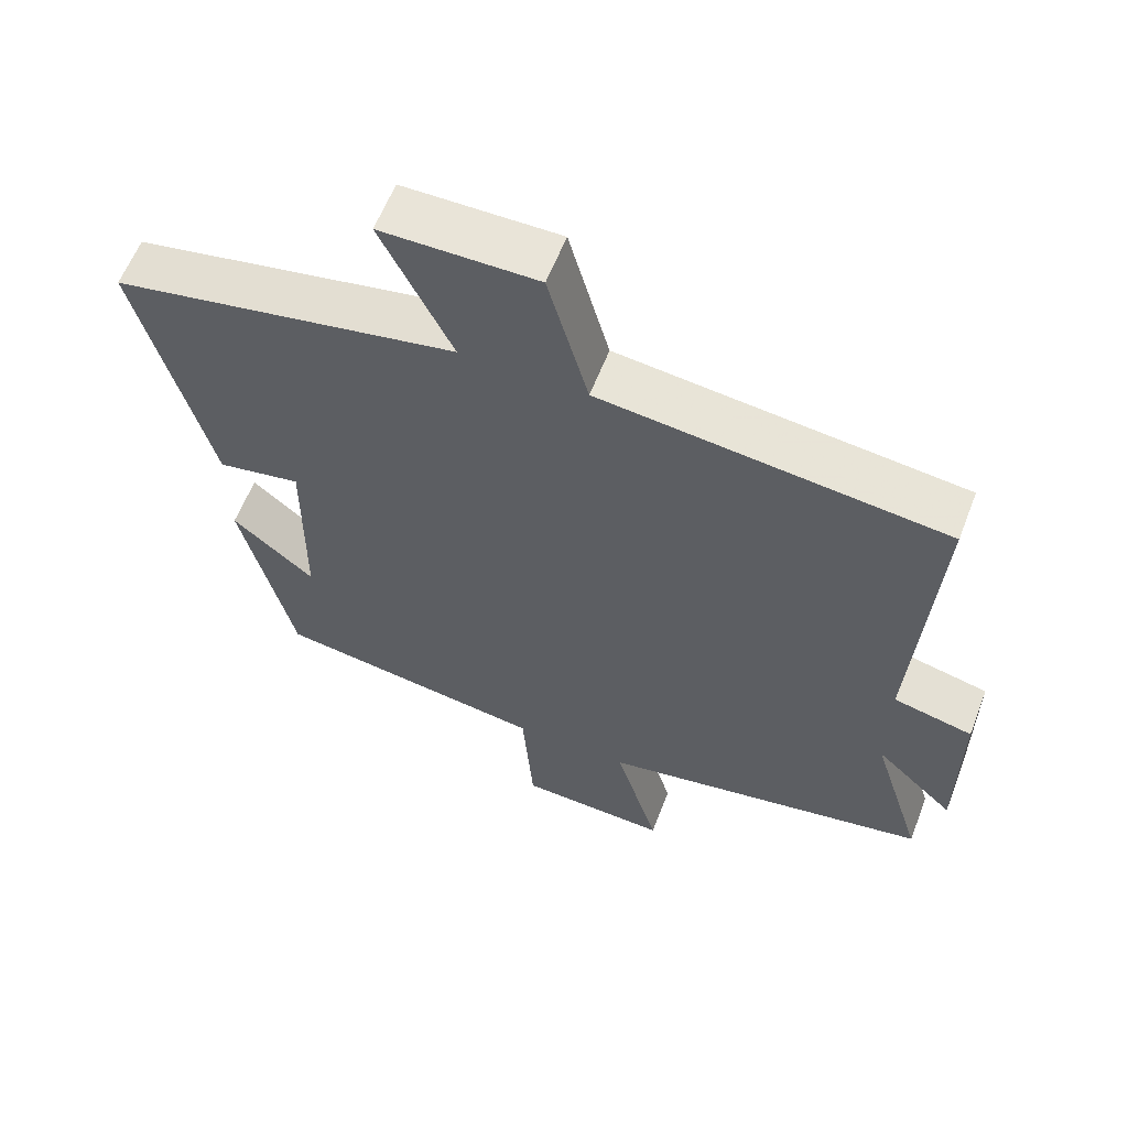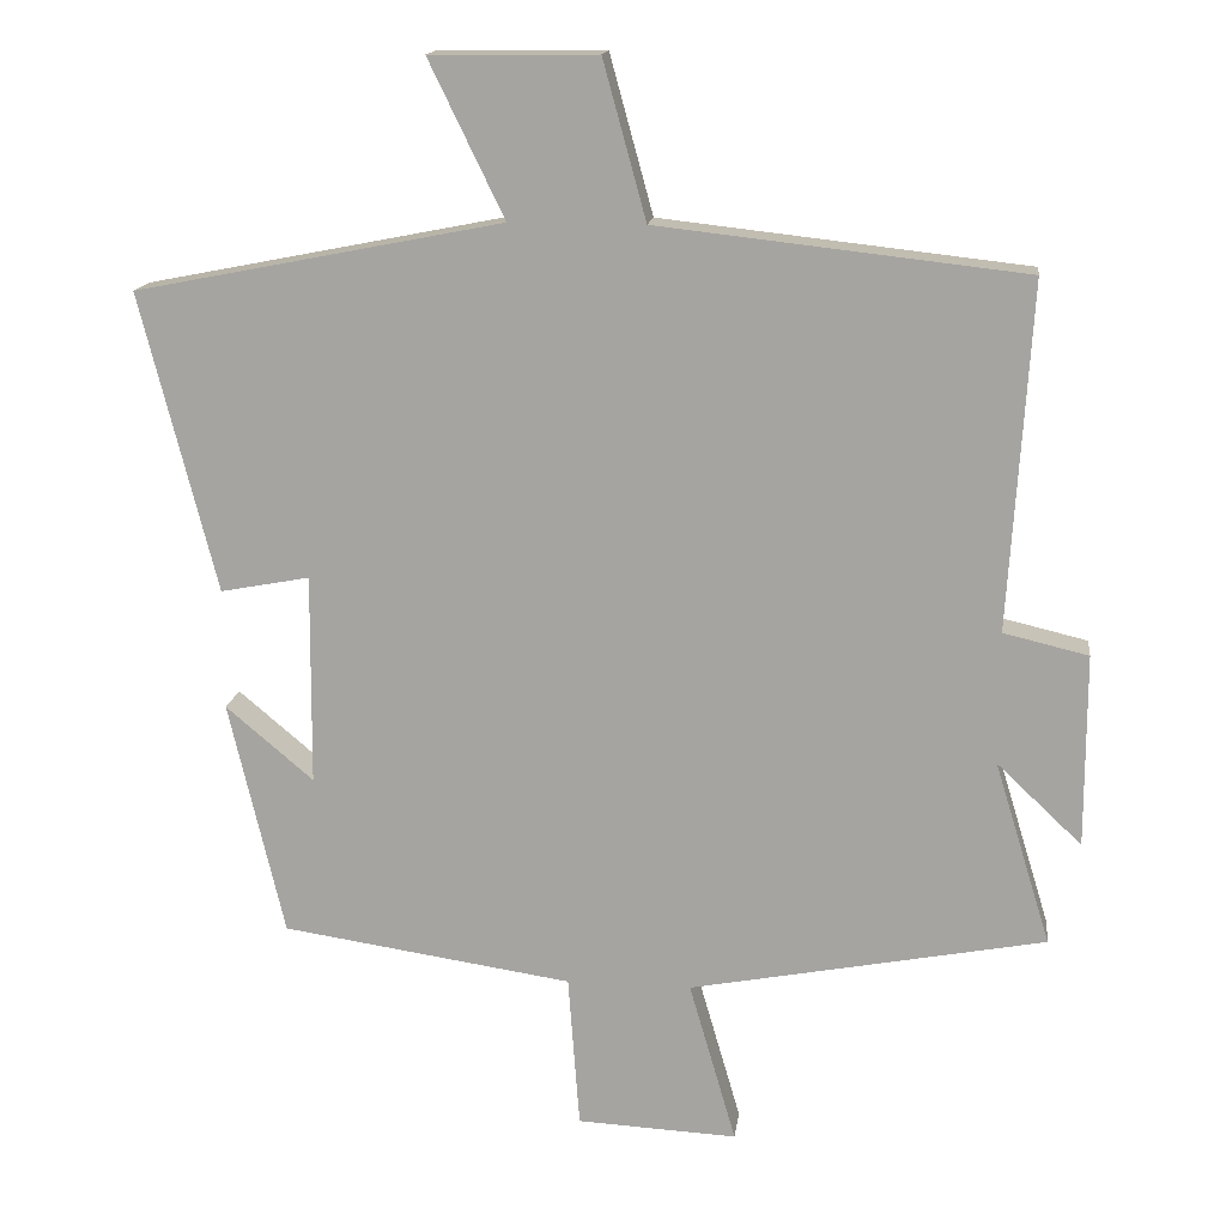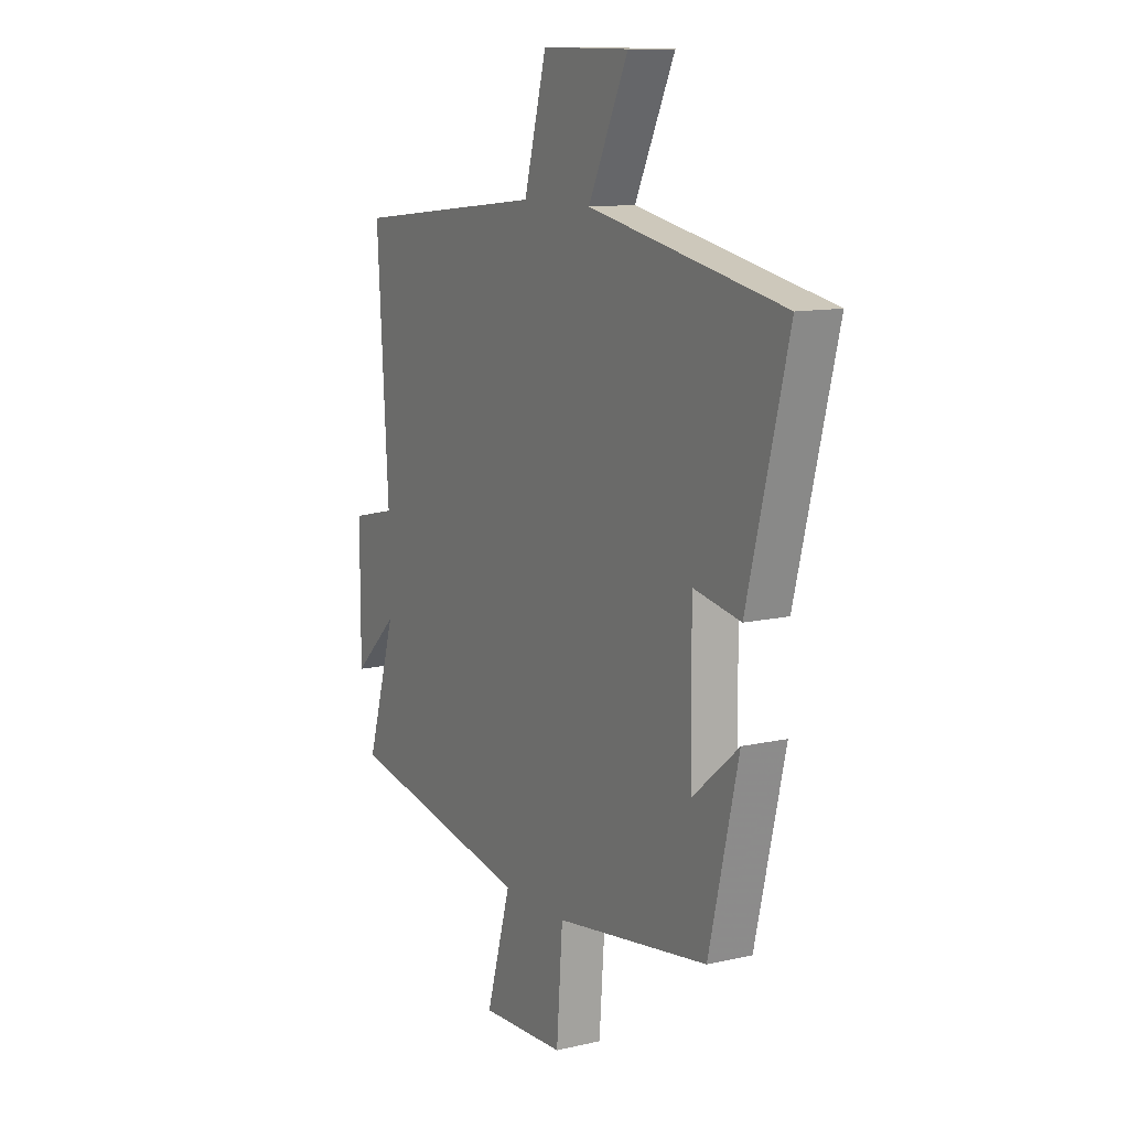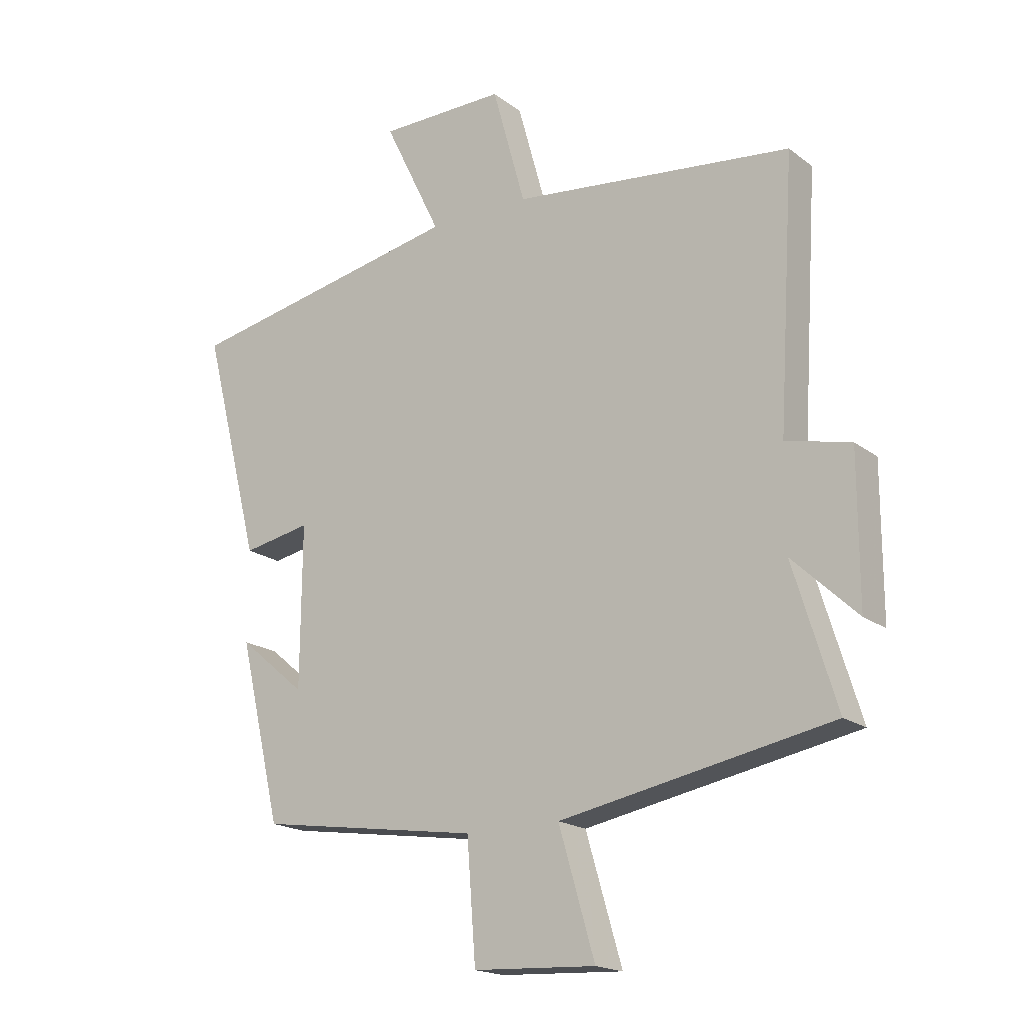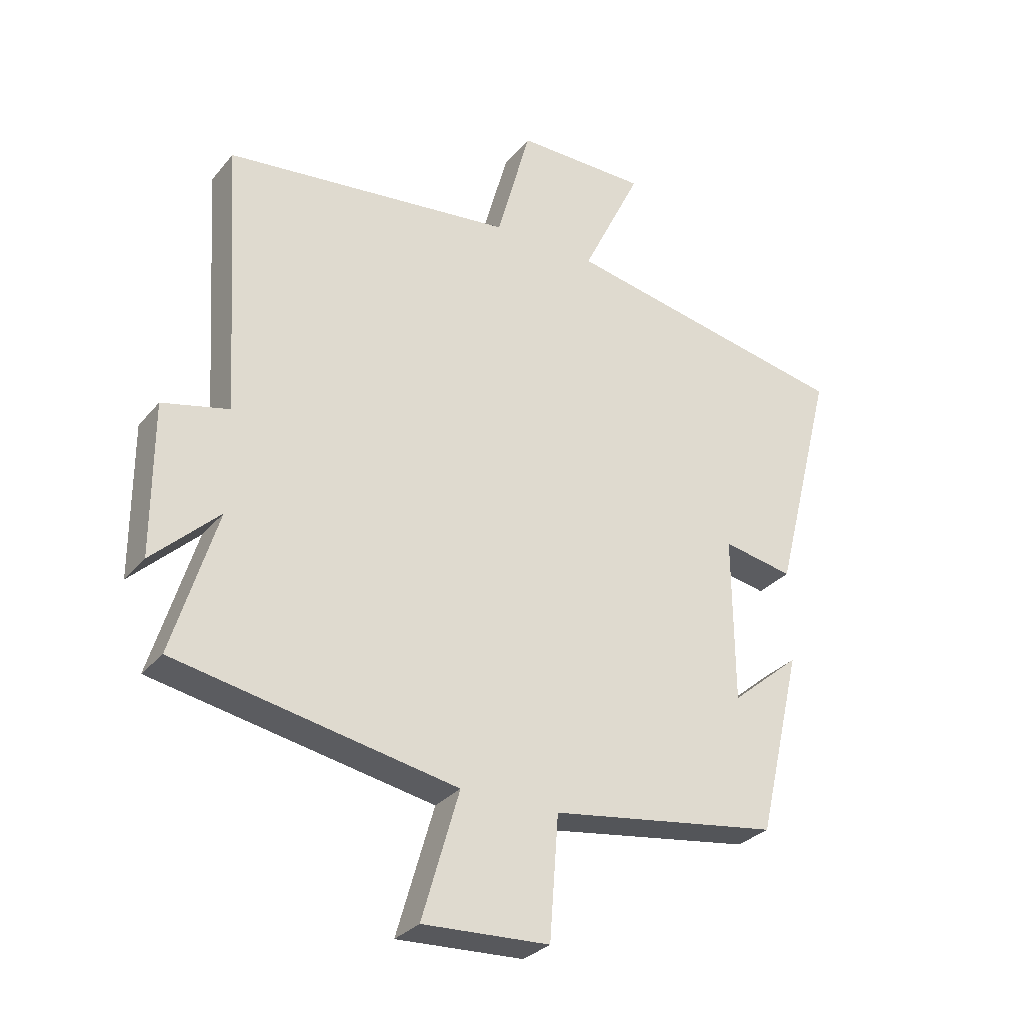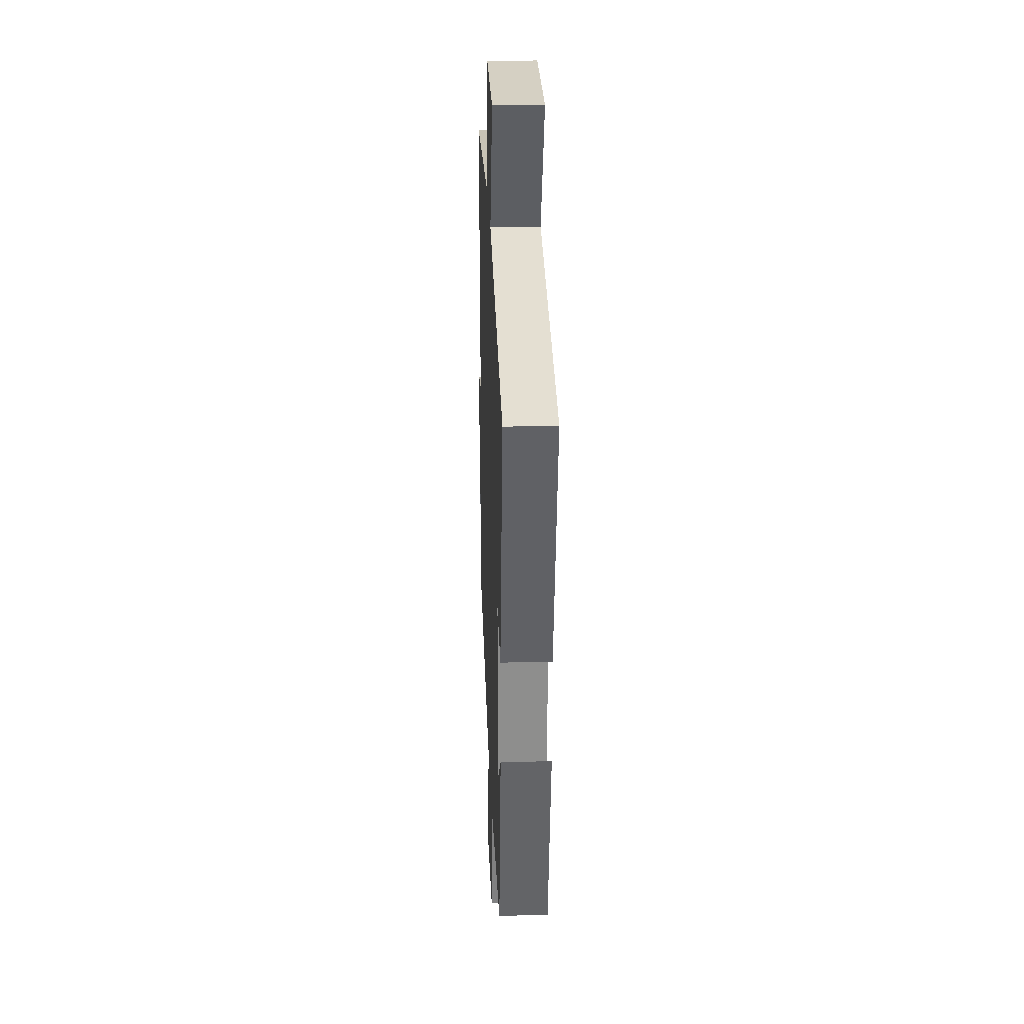
<metadata>
{"format":"obj","ext":"obj","renderer":"f3d","projection":"perspective","resolution":1024,"background":"white","views":[{"elev":60.4,"azim":21.2,"up":"+Z"},{"elev":15.3,"azim":7.3,"up":"+Z"},{"elev":11.5,"azim":-119.3,"up":"+Z"},{"elev":-18.4,"azim":35.5,"up":"+Z"},{"elev":-30.1,"azim":148.1,"up":"+Z"},{"elev":25.8,"azim":-92.2,"up":"+Z"}]}
</metadata>
<code>
v -0.428 0.07 -0.444
v -0.5 0.07 -0.138
v -0.386 0.07 -0.234
v -0.384 0.07 0.04
v -0.5 0.07 0.018
v -0.599 0.07 0.406
v -0.122 0.07 0.5
v -0.22 0.07 0.702
v -0.004 0.07 0.704
v 0.052 0.07 0.5
v 0.528 0.07 0.447
v 0.5 0.07 -0.002
v 0.61 0.07 -0.028
v 0.61 0.07 -0.278
v 0.5 0.07 -0.174
v 0.573 0.07 -0.412
v 0.112 0.07 -0.5
v 0.173 0.07 -0.71
v -0.035 0.07 -0.7
v -0.05 0.07 -0.5
v -0.428 0 -0.444
v -0.5 0 -0.138
v -0.386 0 -0.234
v -0.384 0 0.04
v -0.5 0 0.018
v -0.599 0 0.406
v -0.122 0 0.5
v -0.22 0 0.702
v -0.004 0 0.704
v 0.052 0 0.5
v 0.528 0 0.447
v 0.5 0 -0.002
v 0.61 0 -0.028
v 0.61 0 -0.278
v 0.5 0 -0.174
v 0.573 0 -0.412
v 0.112 0 -0.5
v 0.173 0 -0.71
v -0.035 0 -0.7
v -0.05 0 -0.5
f 17 18 19 20
f 17 20 1
f 16 17 1
f 15 16 1
f 12 13 14 15
f 12 15 1
f 10 11 12 1
f 7 8 9 10
f 6 7 10
f 5 6 10
f 4 5 10
f 3 4 10
f 3 10 1
f 1 2 3
f 40 39 38 37
f 21 40 37
f 21 37 36
f 21 36 35
f 35 34 33 32
f 21 35 32
f 21 32 31 30
f 30 29 28 27
f 30 27 26
f 30 26 25
f 30 25 24
f 30 24 23
f 21 30 23
f 23 22 21
f 1 21 22 2
f 2 22 23 3
f 3 23 24 4
f 4 24 25 5
f 5 25 26 6
f 6 26 27 7
f 7 27 28 8
f 8 28 29 9
f 9 29 30 10
f 10 30 31 11
f 11 31 32 12
f 12 32 33 13
f 13 33 34 14
f 14 34 35 15
f 15 35 36 16
f 16 36 37 17
f 17 37 38 18
f 18 38 39 19
f 19 39 40 20
f 20 40 21 1

</code>
